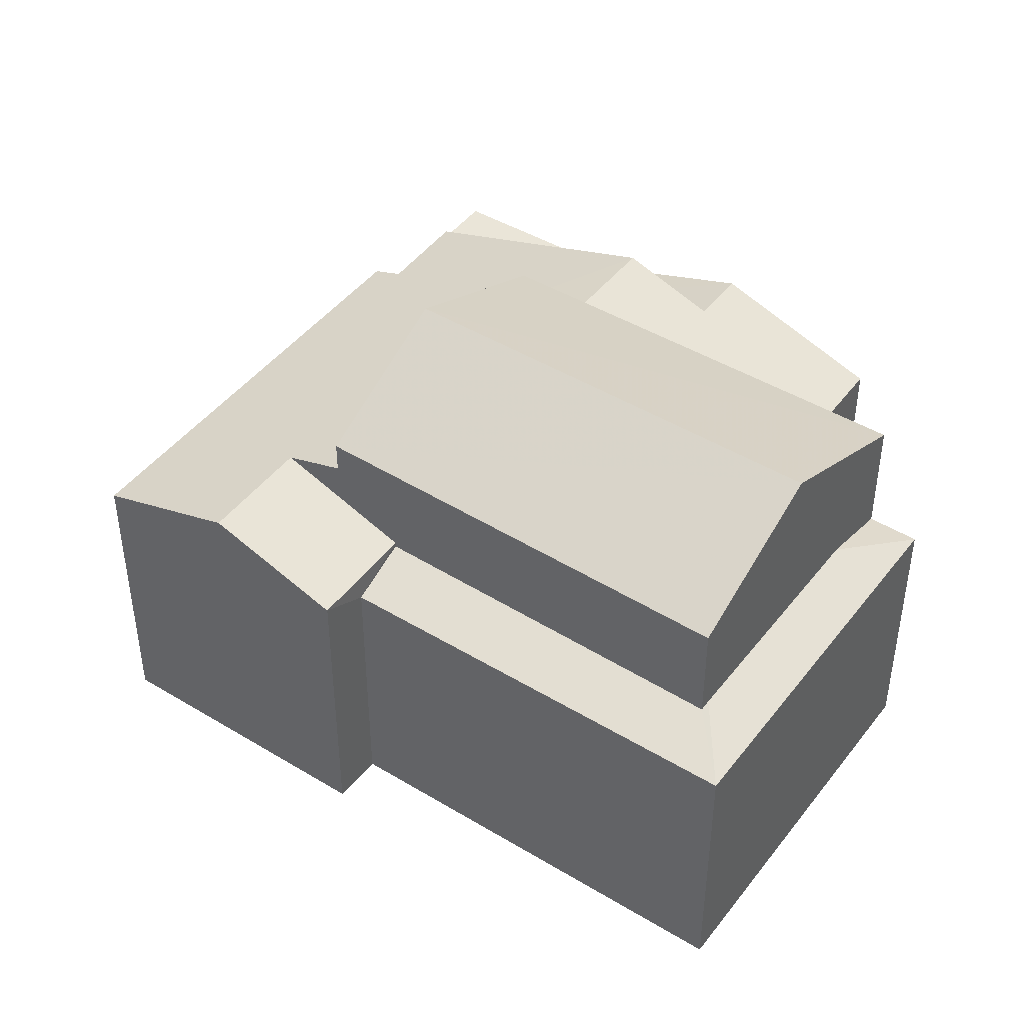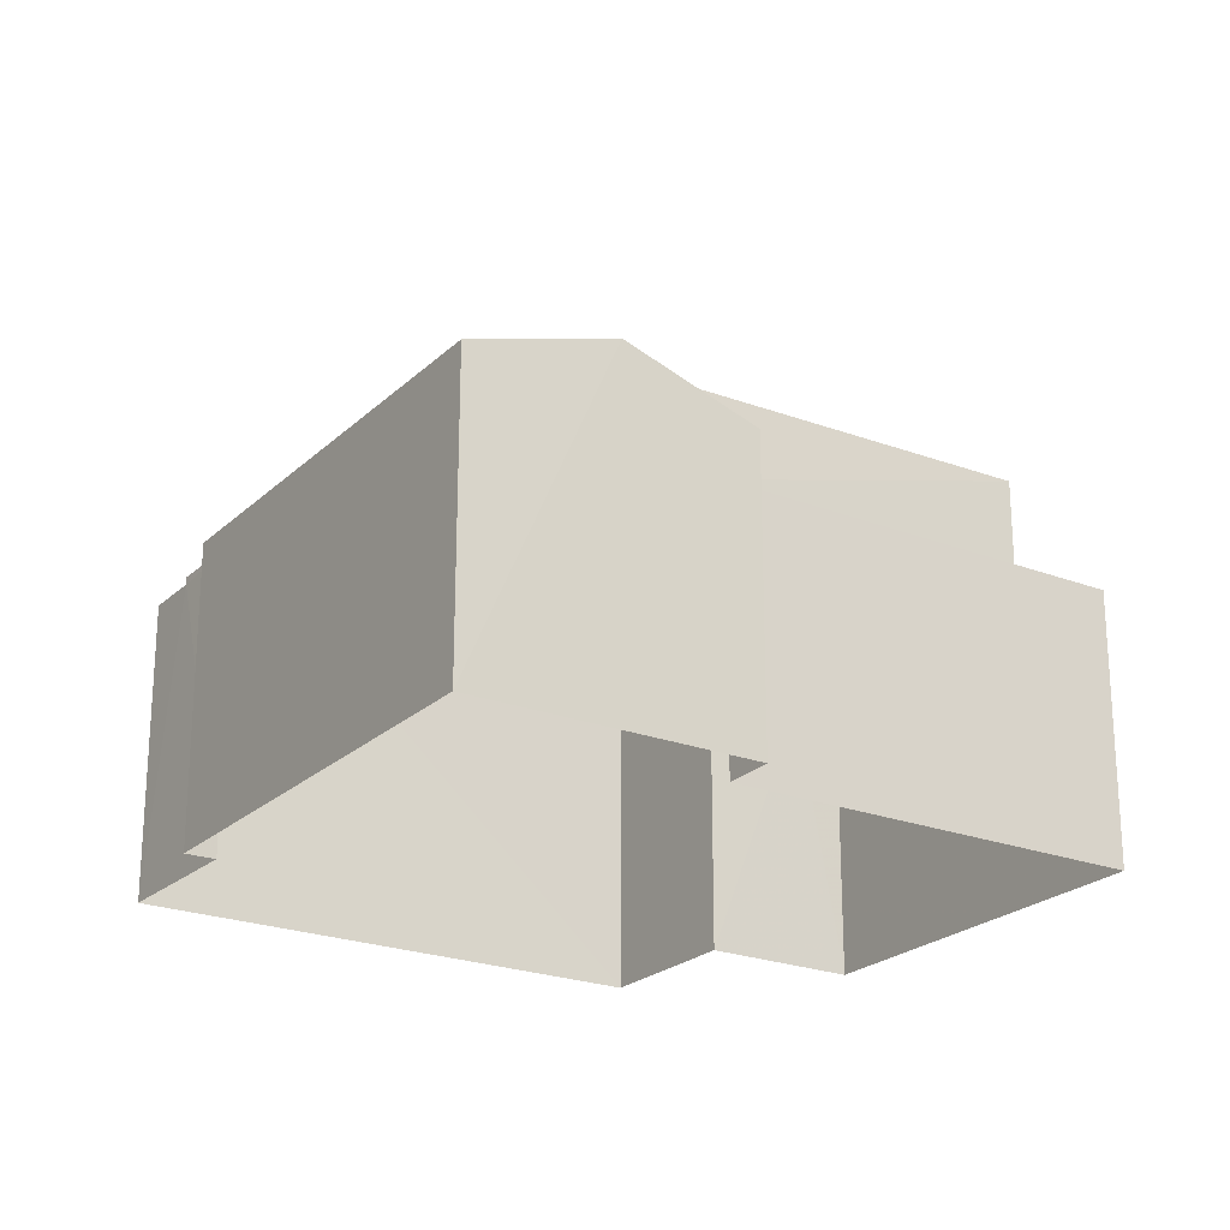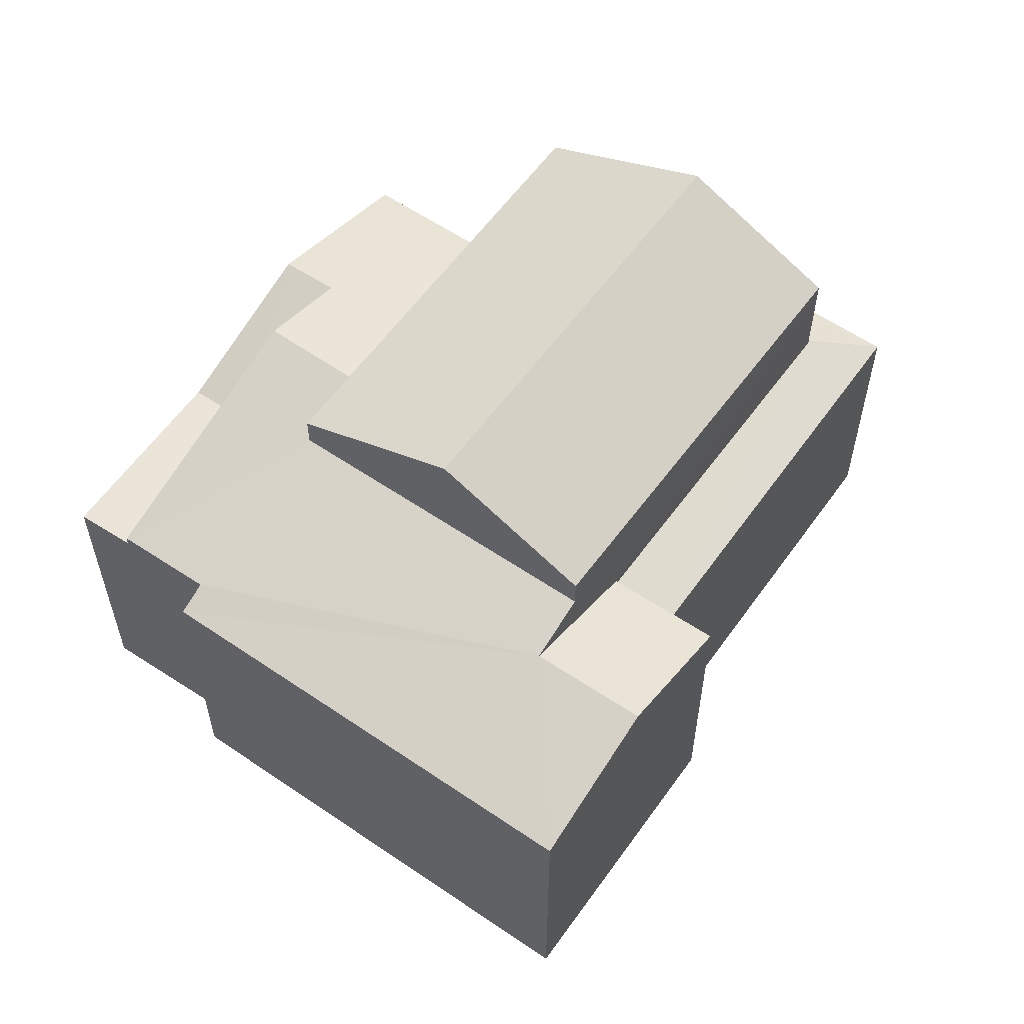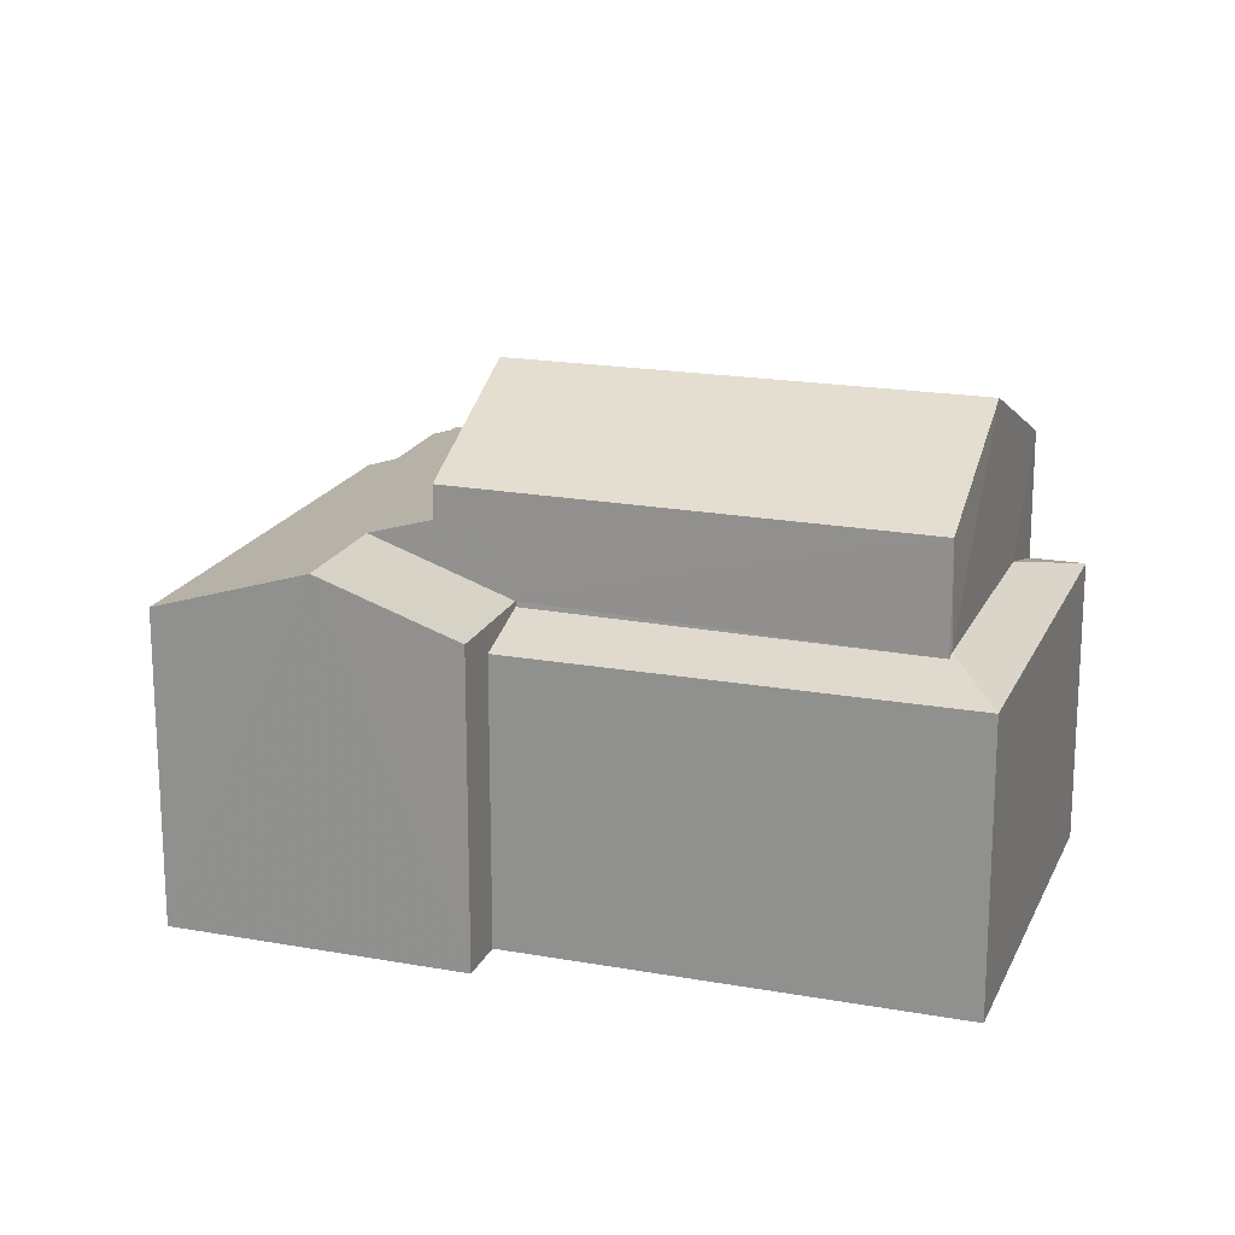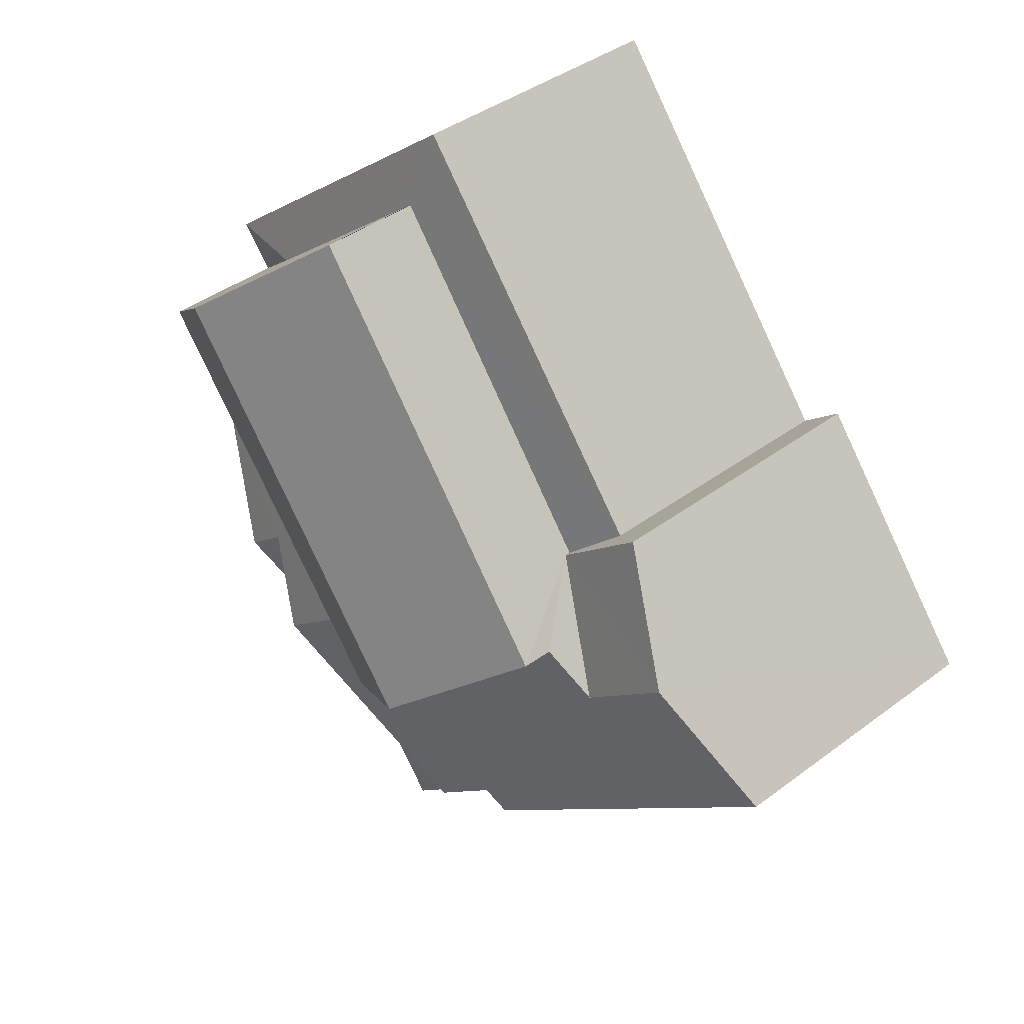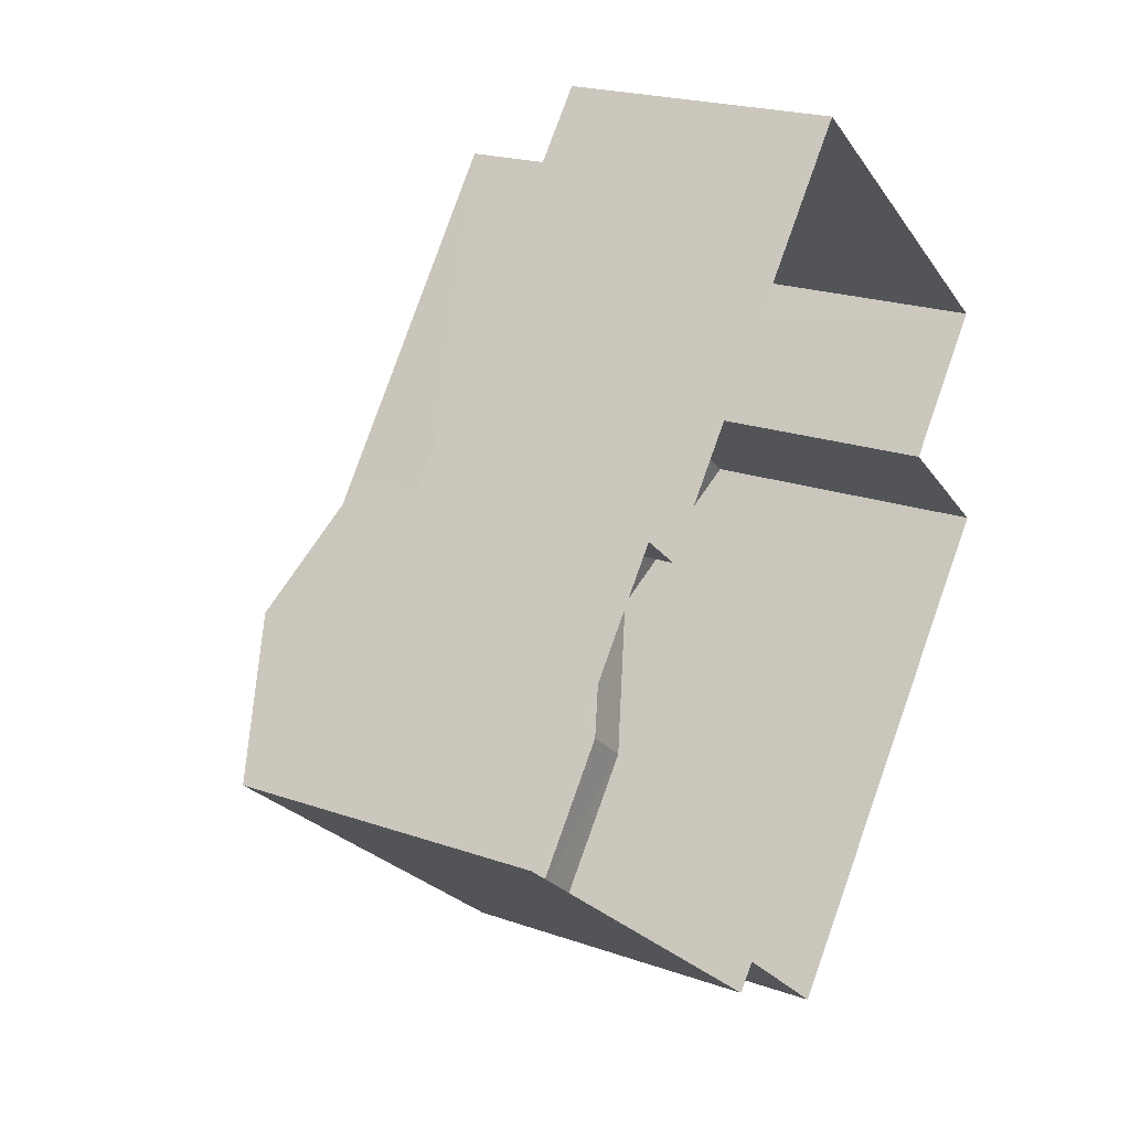
<metadata>
{"format":"obj","ext":"obj","renderer":"f3d","projection":"perspective","resolution":1024,"background":"white","views":[{"elev":44.8,"azim":163.5,"up":"+Z"},{"elev":-23.0,"azim":95.1,"up":"+Z"},{"elev":59.0,"azim":73.7,"up":"+Z"},{"elev":19.1,"azim":147.4,"up":"+Z"},{"elev":39.7,"azim":47.1,"up":"+Y"},{"elev":20.6,"azim":122.6,"up":"+Y"}]}
</metadata>
<code>
v -3.141e+05 3.94e+04 25.08
v -3.141e+05 3.939e+04 25.08
v -3.141e+05 3.94e+04 25.08
v -3.142e+05 3.939e+04 25.08
v -3.142e+05 3.939e+04 25.08
v -3.142e+05 3.94e+04 25.09
v -3.142e+05 3.94e+04 25.09
v -3.142e+05 3.94e+04 25.09
v -3.142e+05 3.939e+04 25.09
v -3.142e+05 3.939e+04 25.08
v -3.142e+05 3.939e+04 30.11
v -3.142e+05 3.939e+04 31.04
v -3.142e+05 3.939e+04 30.11
v -3.142e+05 3.939e+04 31.04
v -3.142e+05 3.94e+04 29.66
v -3.142e+05 3.94e+04 29.97
v -3.141e+05 3.94e+04 29.66
v -3.141e+05 3.94e+04 30
v -3.142e+05 3.94e+04 30.02
v -3.141e+05 3.939e+04 31.71
v -3.142e+05 3.94e+04 31.71
v -3.142e+05 3.94e+04 32.98
v -3.141e+05 3.939e+04 32.96
v -3.142e+05 3.939e+04 30.09
v -3.142e+05 3.94e+04 30.09
v -3.142e+05 3.939e+04 31.57
v -3.142e+05 3.939e+04 31.57
v -3.141e+05 3.939e+04 30.86
v -3.141e+05 3.94e+04 30.09
v -3.141e+05 3.939e+04 30.86
v -3.141e+05 3.94e+04 30.09
v -3.142e+05 3.94e+04 29.66
v -3.142e+05 3.94e+04 30.02
v -3.142e+05 3.94e+04 29.66
v -3.142e+05 3.94e+04 31.71
v -3.142e+05 3.939e+04 31.71
v -3.142e+05 3.939e+04 30.11
v -3.142e+05 3.939e+04 30.11
v -3.142e+05 3.939e+04 30.09
v -3.141e+05 3.939e+04 30.09
v -3.142e+05 3.939e+04 30.24
v -3.142e+05 3.939e+04 30.25
v -3.142e+05 3.939e+04 31.18
v -3.141e+05 3.939e+04 31.18
f 1 2 3
f 2 4 5
f 6 3 7
f 6 7 8
f 9 5 10
f 7 5 9
f 3 2 5
f 7 3 5
f 11 12 13
f 11 14 12
f 15 16 17
f 17 16 18
f 19 16 15
f 20 21 22
f 23 20 22
f 24 14 25
f 25 14 26
f 24 12 14
f 26 14 27
f 28 29 30
f 28 31 29
f 32 33 34
f 33 19 15
f 34 33 15
f 35 36 23
f 22 35 23
f 13 37 11
f 13 38 37
f 39 40 30
f 40 28 30
f 41 42 43
f 42 39 30
f 41 43 27
f 27 43 26
f 43 30 44
f 42 30 43
f 40 2 28
f 2 1 28
f 1 31 28
f 3 6 15
f 17 3 15
f 21 29 16
f 16 29 18
f 21 20 29
f 29 44 30
f 20 44 29
f 39 4 2
f 40 39 2
f 39 5 4
f 39 42 5
f 20 23 44
f 44 23 43
f 23 36 43
f 32 8 7
f 32 34 8
f 43 36 26
f 36 35 26
f 35 25 26
f 25 32 7
f 32 25 35
f 21 16 19
f 21 19 22
f 33 35 22
f 33 32 35
f 19 33 22
f 10 13 9
f 24 9 12
f 38 13 10
f 9 13 12
f 38 10 37
f 41 37 42
f 42 37 5
f 37 10 5
f 34 6 8
f 34 15 6
f 37 41 11
f 11 27 14
f 11 41 27
f 7 9 24
f 25 7 24
f 1 17 31
f 31 17 29
f 1 3 17
f 29 17 18

</code>
